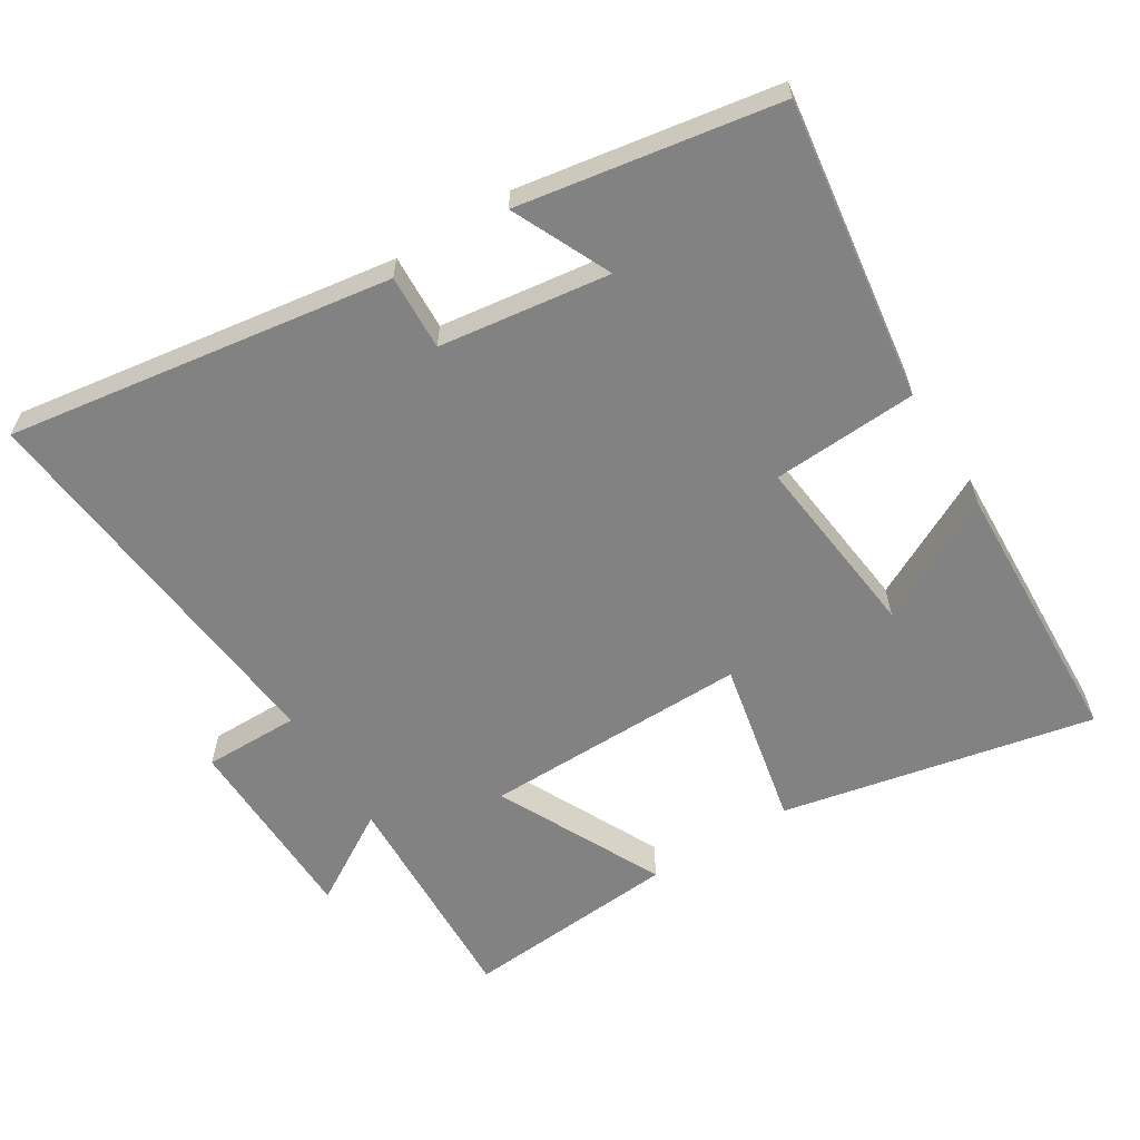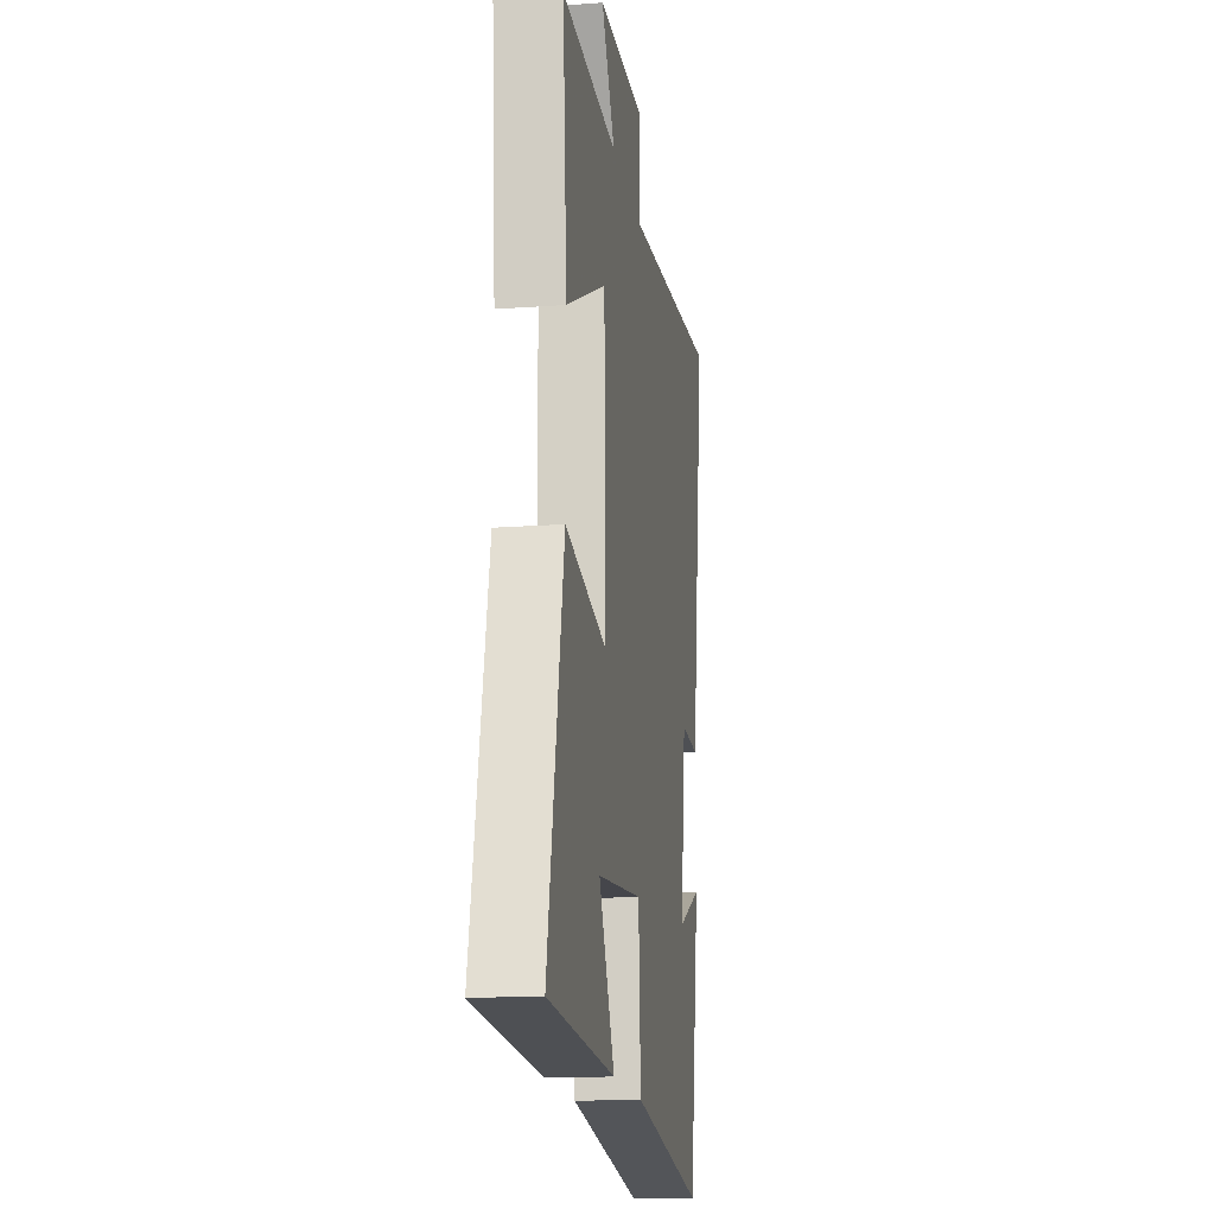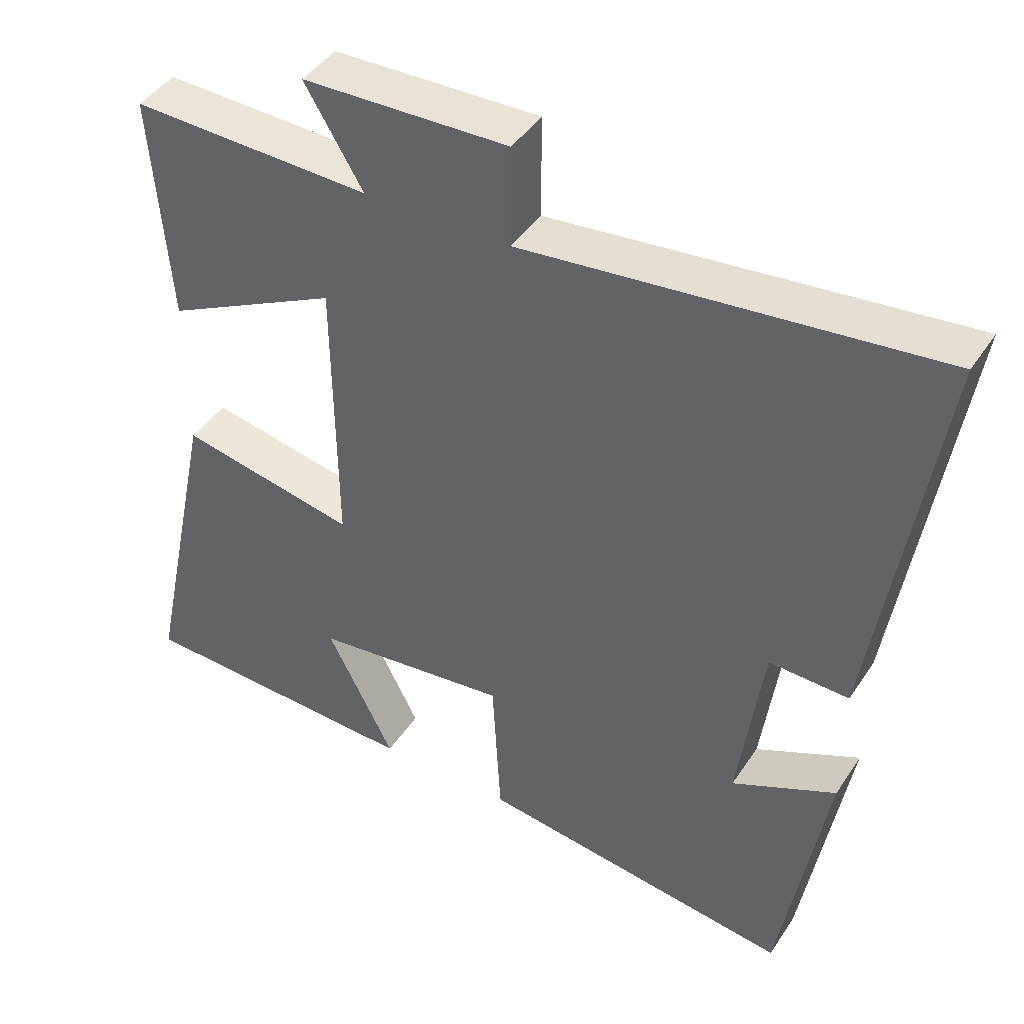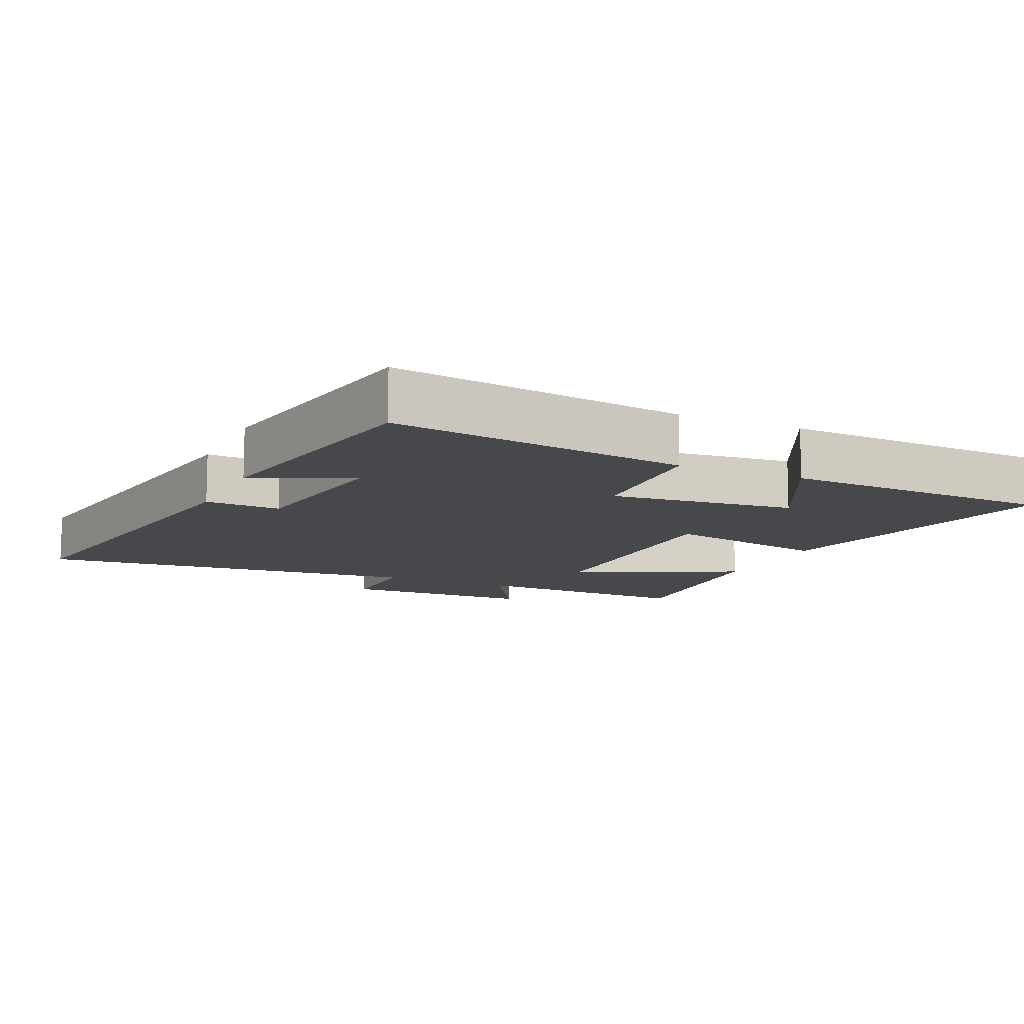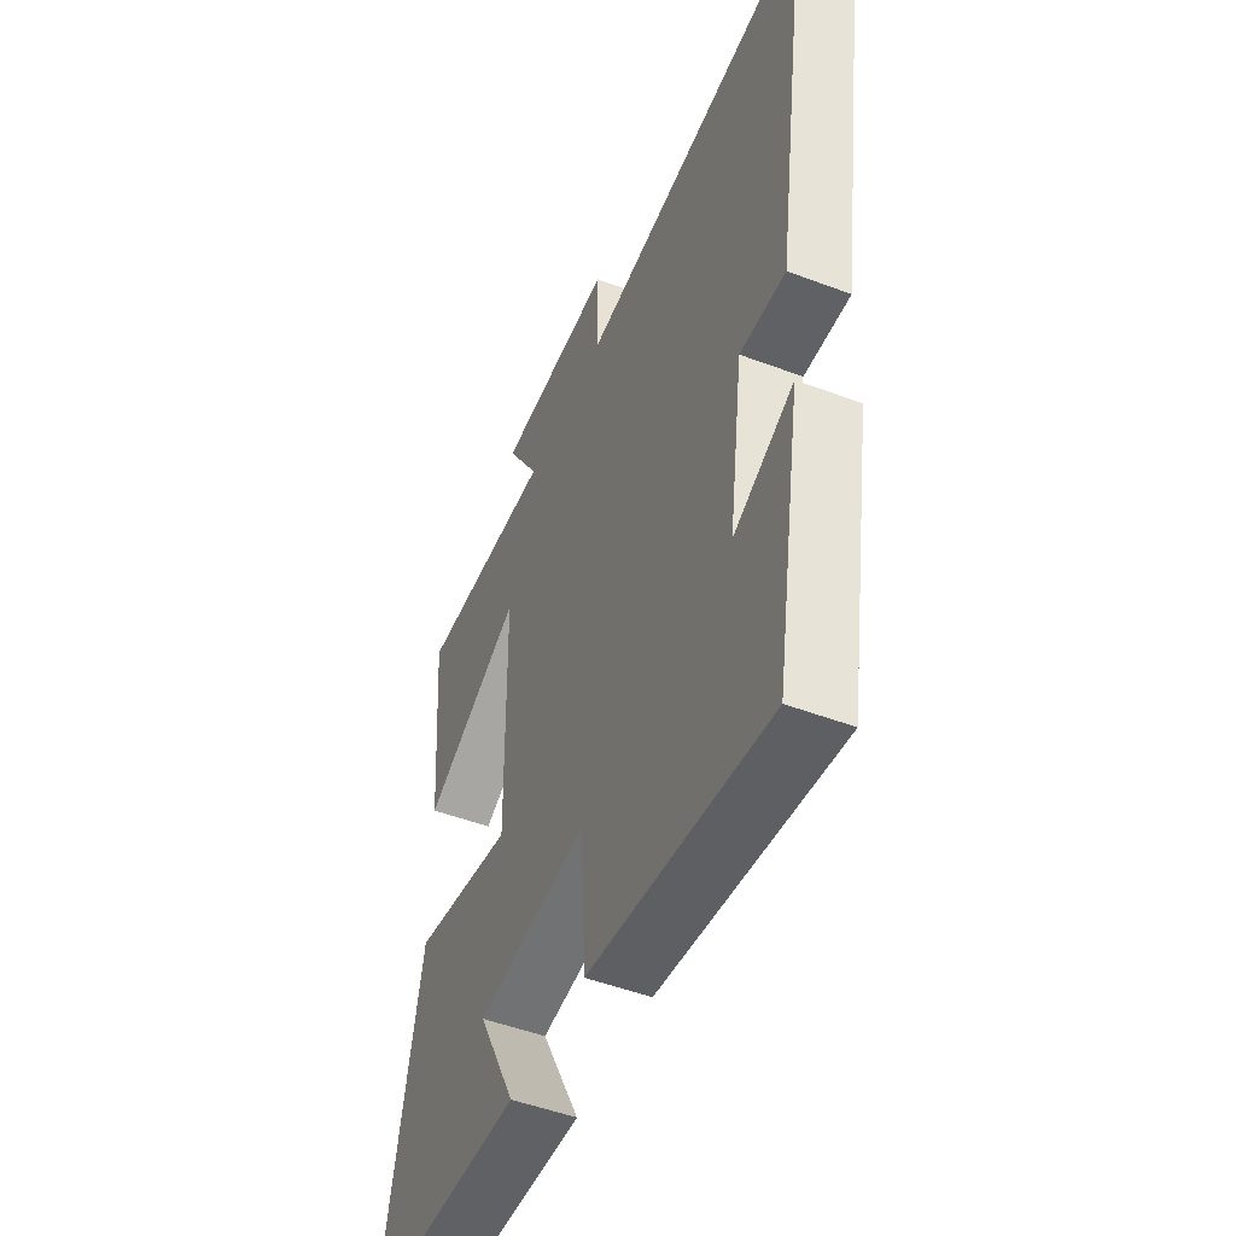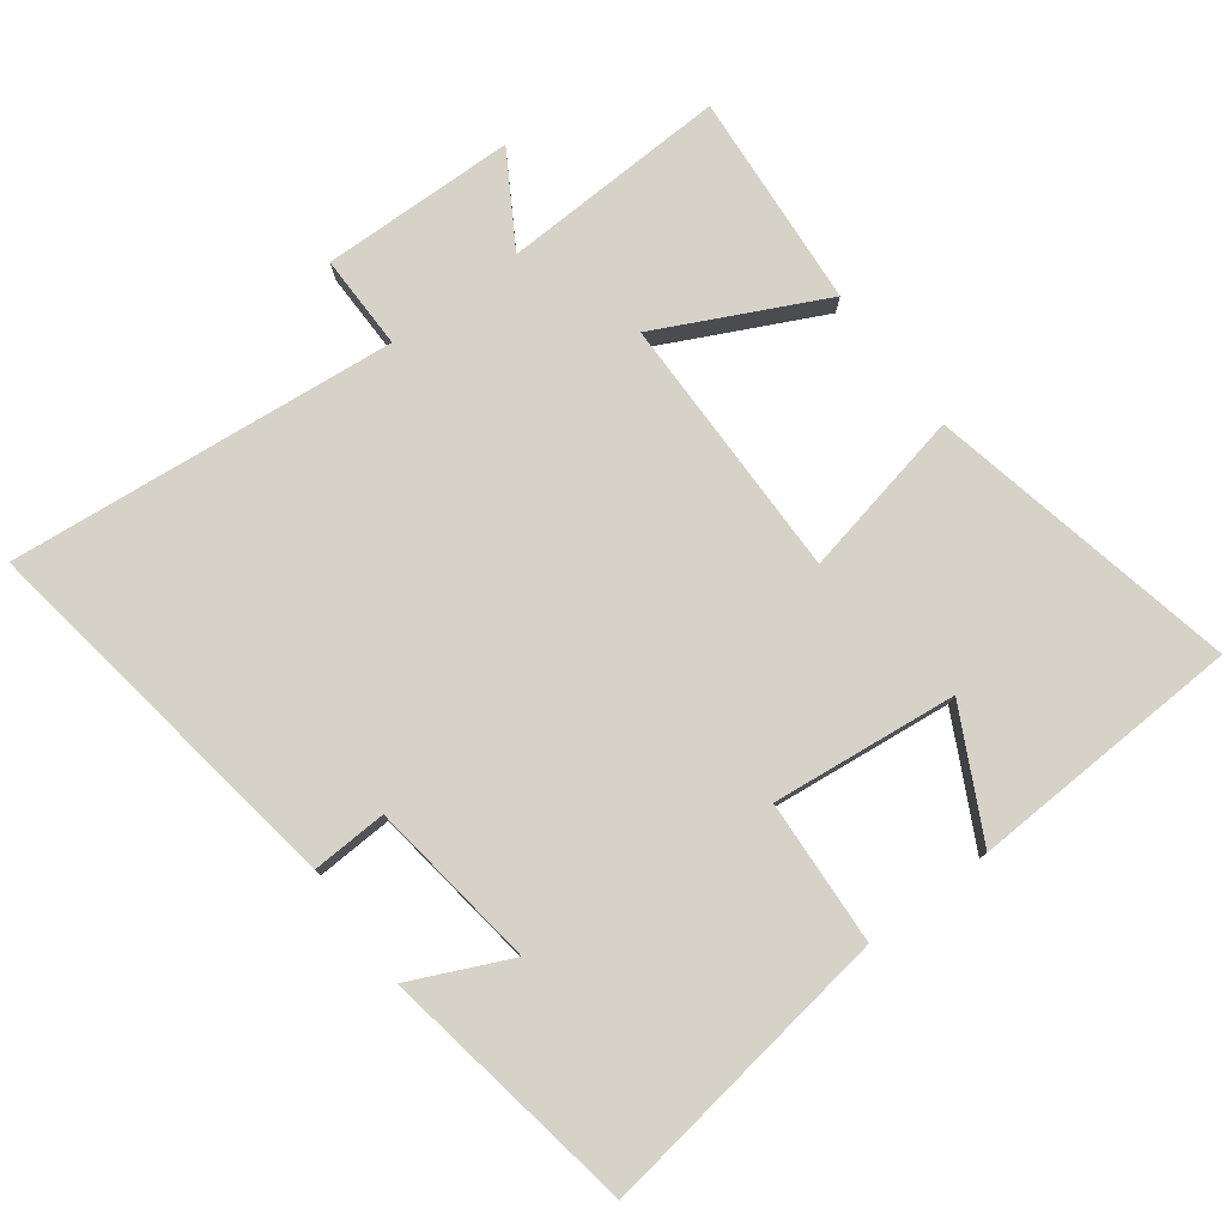
<metadata>
{"format":"obj","ext":"obj","renderer":"f3d","projection":"perspective","resolution":1024,"background":"white","views":[{"elev":-60.9,"azim":121.9,"up":"+Y"},{"elev":-16.3,"azim":-81.4,"up":"+Z"},{"elev":43.0,"azim":30.9,"up":"+Z"},{"elev":-11.3,"azim":155.4,"up":"+Y"},{"elev":-49.4,"azim":67.3,"up":"+Z"},{"elev":78.3,"azim":143.1,"up":"+Y"}]}
</metadata>
<code>
v 0.585 0.07 0.557
v 0.5 0.07 -0.006
v 0.389 0.07 -0.001
v 0.355 0.07 -0.251
v 0.5 0.07 -0.184
v 0.436 0.07 -0.563
v -0.004 0.07 -0.5
v -0.016 0.07 -0.287
v -0.288 0.07 -0.317
v -0.194 0.07 -0.5
v -0.596 0.07 -0.482
v -0.5 0.07 -0.025
v -0.254 0.07 -0.076
v -0.258 0.07 0.314
v -0.5 0.07 0.195
v -0.525 0.07 0.513
v -0.191 0.07 0.5
v -0.272 0.07 0.634
v 0.014 0.07 0.64
v 0.013 0.07 0.5
v 0.585 0 0.557
v 0.5 0 -0.006
v 0.389 0 -0.001
v 0.355 0 -0.251
v 0.5 0 -0.184
v 0.436 0 -0.563
v -0.004 0 -0.5
v -0.016 0 -0.287
v -0.288 0 -0.317
v -0.194 0 -0.5
v -0.596 0 -0.482
v -0.5 0 -0.025
v -0.254 0 -0.076
v -0.258 0 0.314
v -0.5 0 0.195
v -0.525 0 0.513
v -0.191 0 0.5
v -0.272 0 0.634
v 0.014 0 0.64
v 0.013 0 0.5
f 17 18 19 20
f 14 15 16 17
f 13 14 17 20
f 11 12 13
f 9 10 11
f 9 11 13
f 8 9 13 20
f 4 5 6 7
f 3 4 7 8
f 20 1 2 3
f 3 8 20
f 40 39 38 37
f 37 36 35 34
f 40 37 34 33
f 33 32 31
f 31 30 29
f 33 31 29
f 40 33 29 28
f 27 26 25 24
f 28 27 24 23
f 23 22 21 40
f 40 28 23
f 1 21 22 2
f 2 22 23 3
f 3 23 24 4
f 4 24 25 5
f 5 25 26 6
f 6 26 27 7
f 7 27 28 8
f 8 28 29 9
f 9 29 30 10
f 10 30 31 11
f 11 31 32 12
f 12 32 33 13
f 13 33 34 14
f 14 34 35 15
f 15 35 36 16
f 16 36 37 17
f 17 37 38 18
f 18 38 39 19
f 19 39 40 20
f 20 40 21 1

</code>
